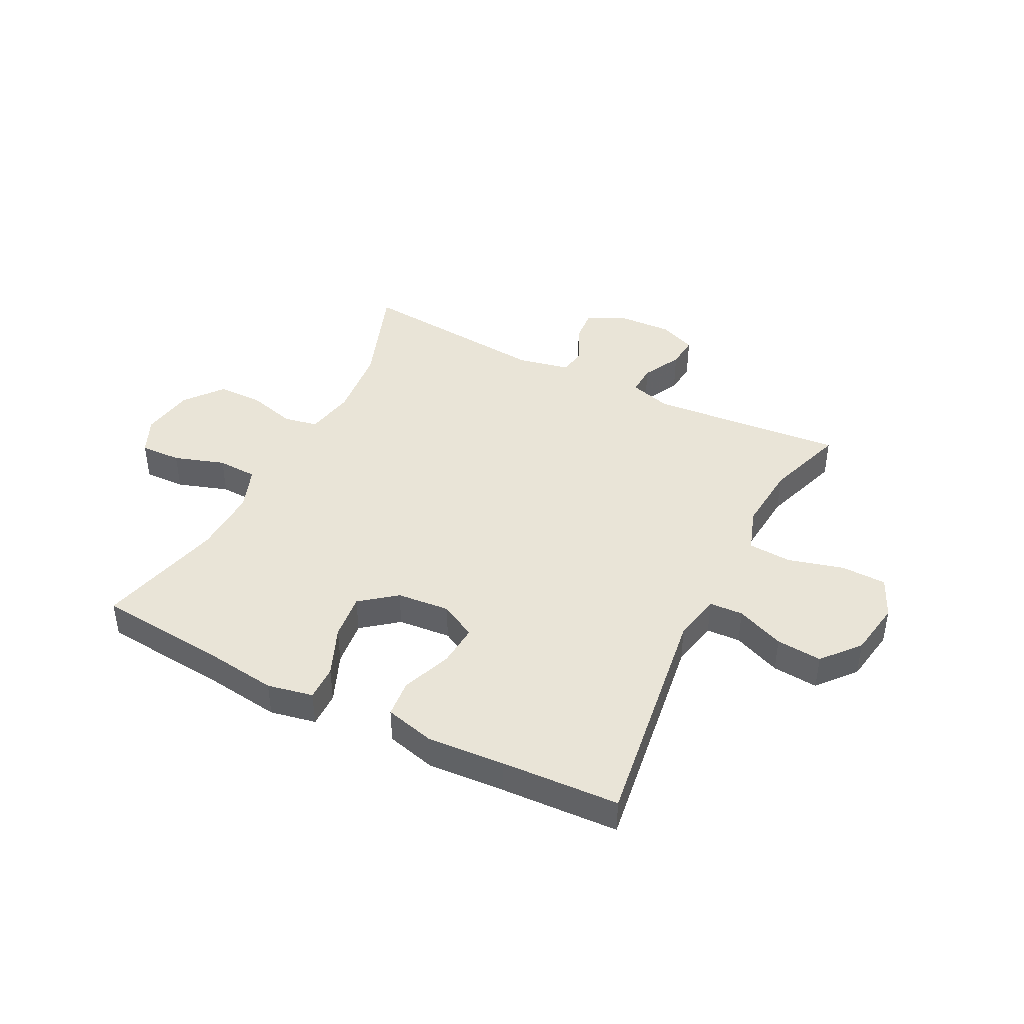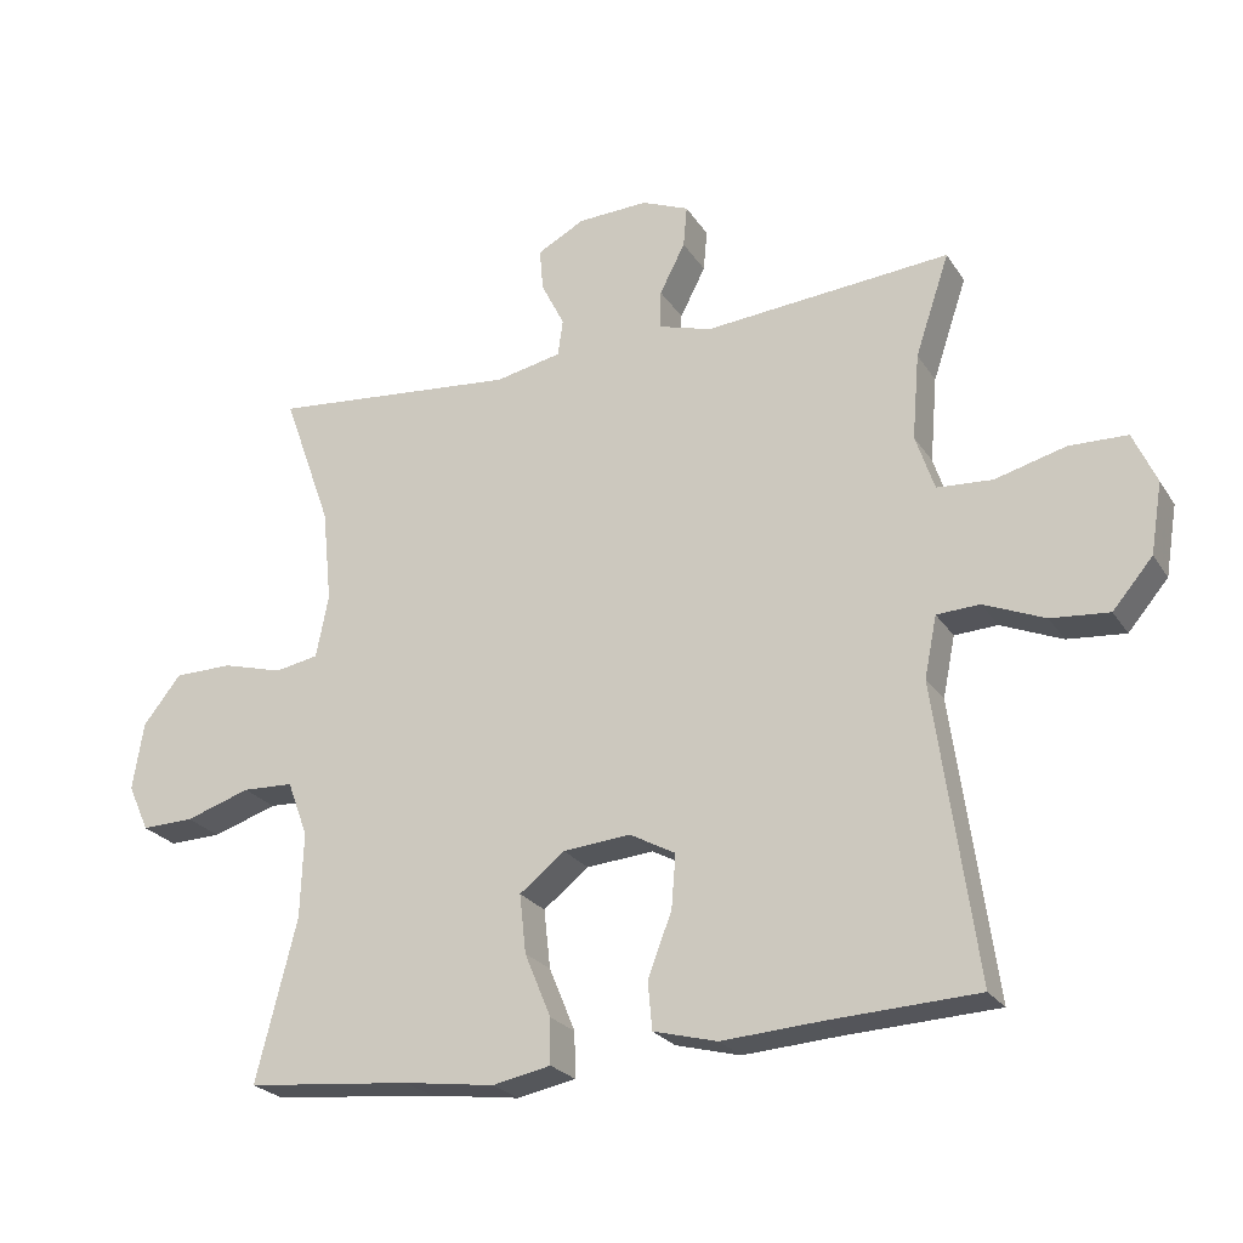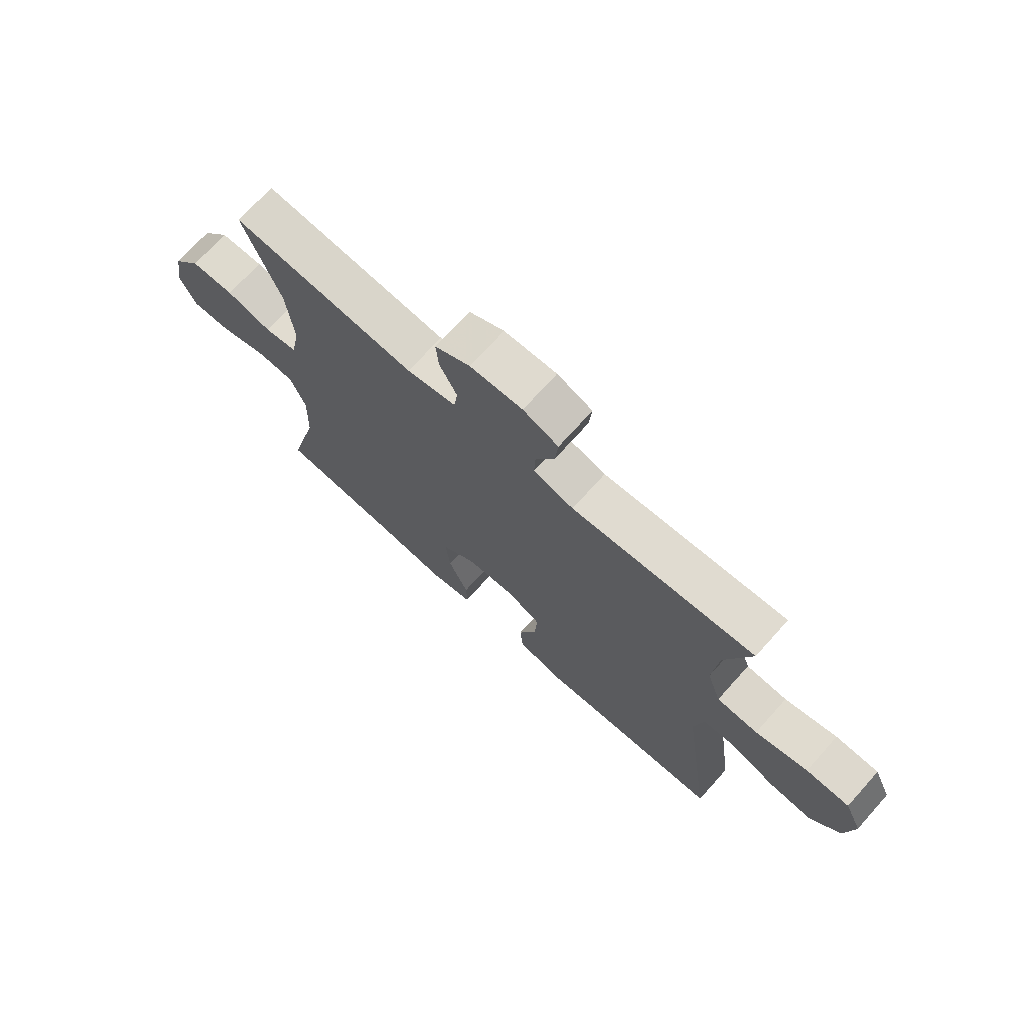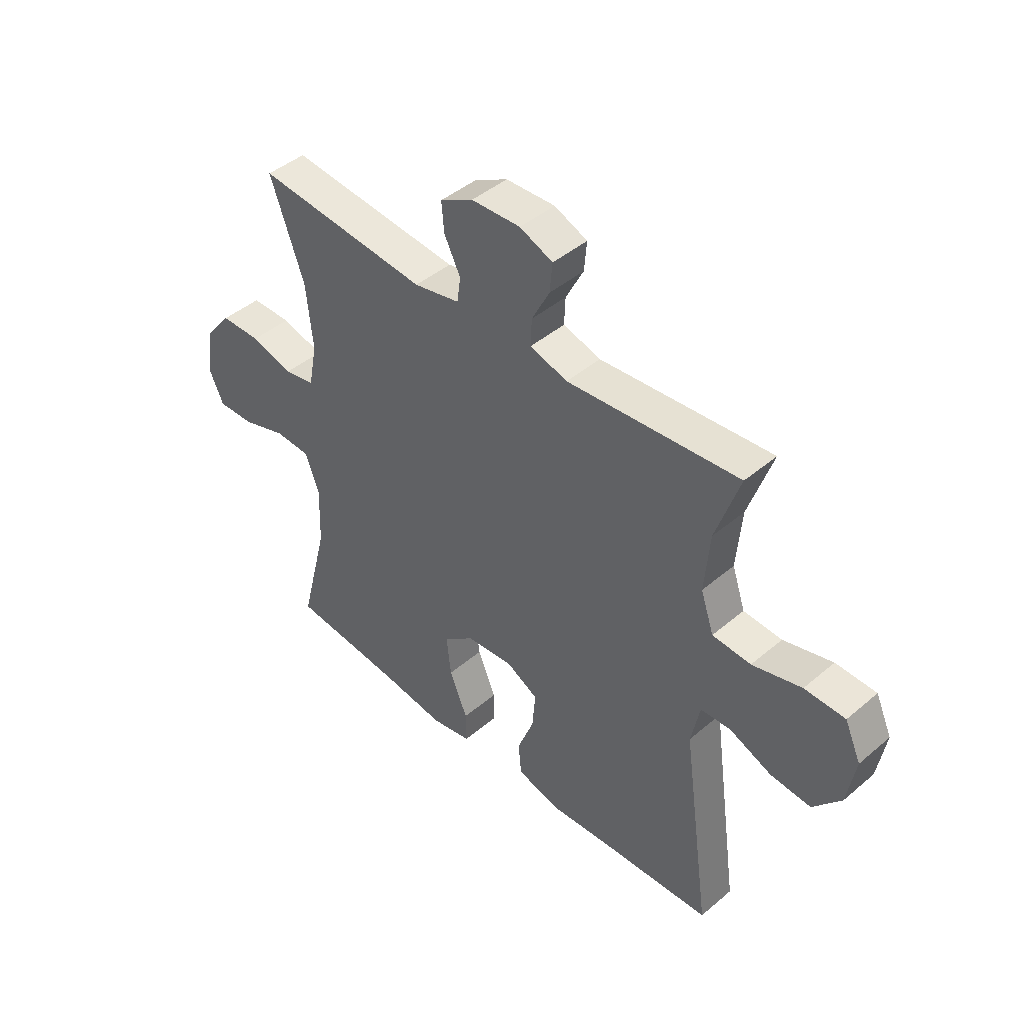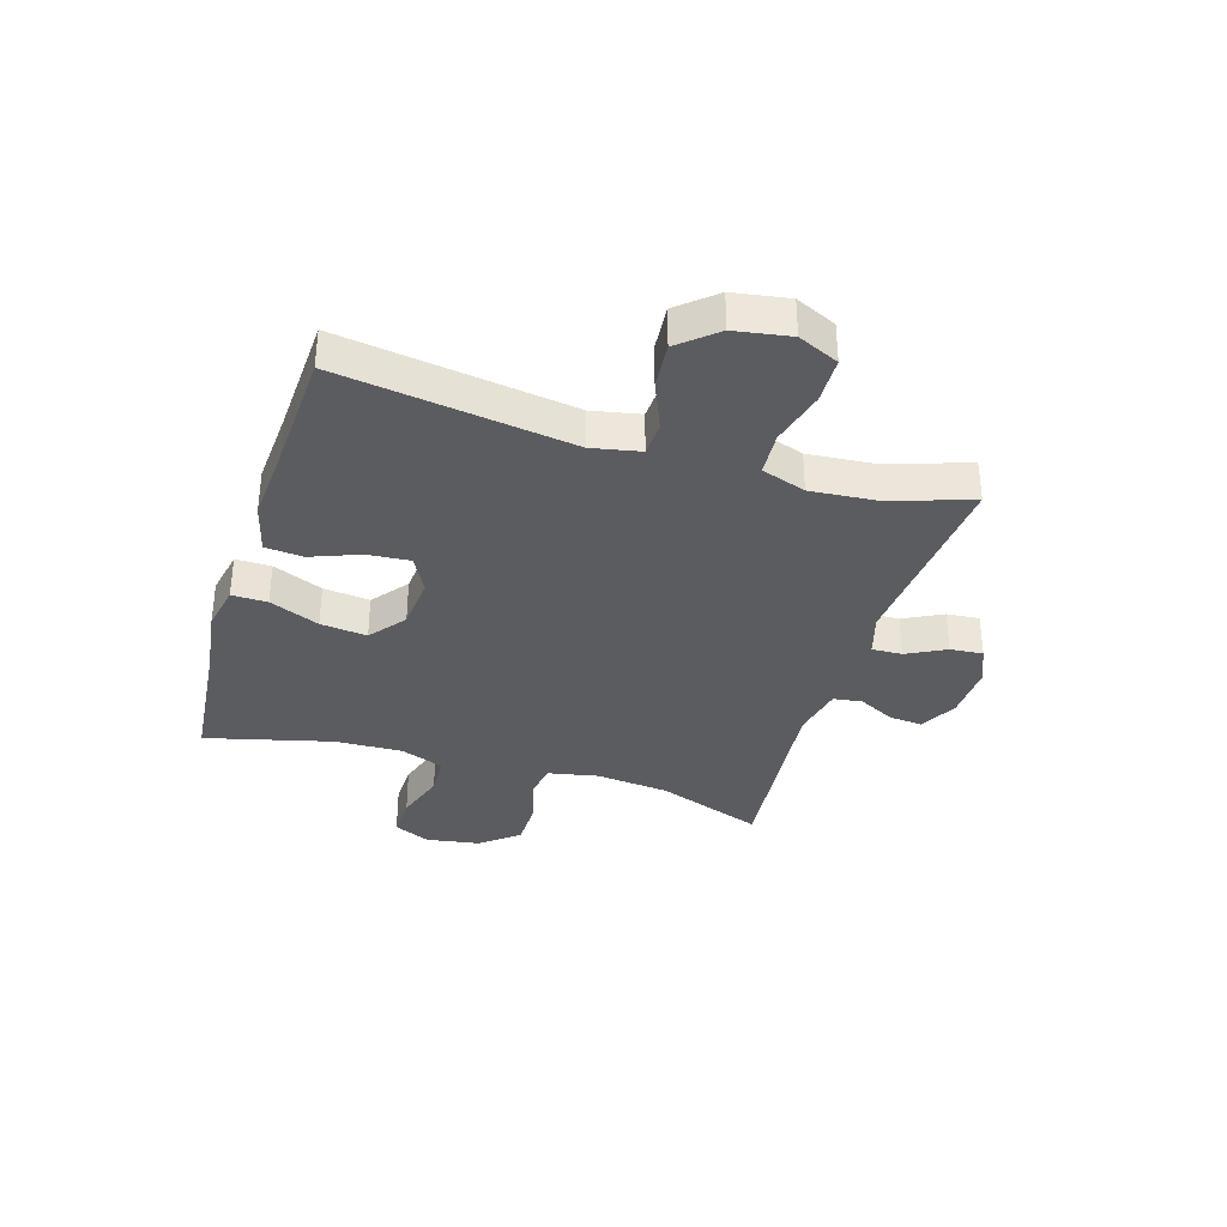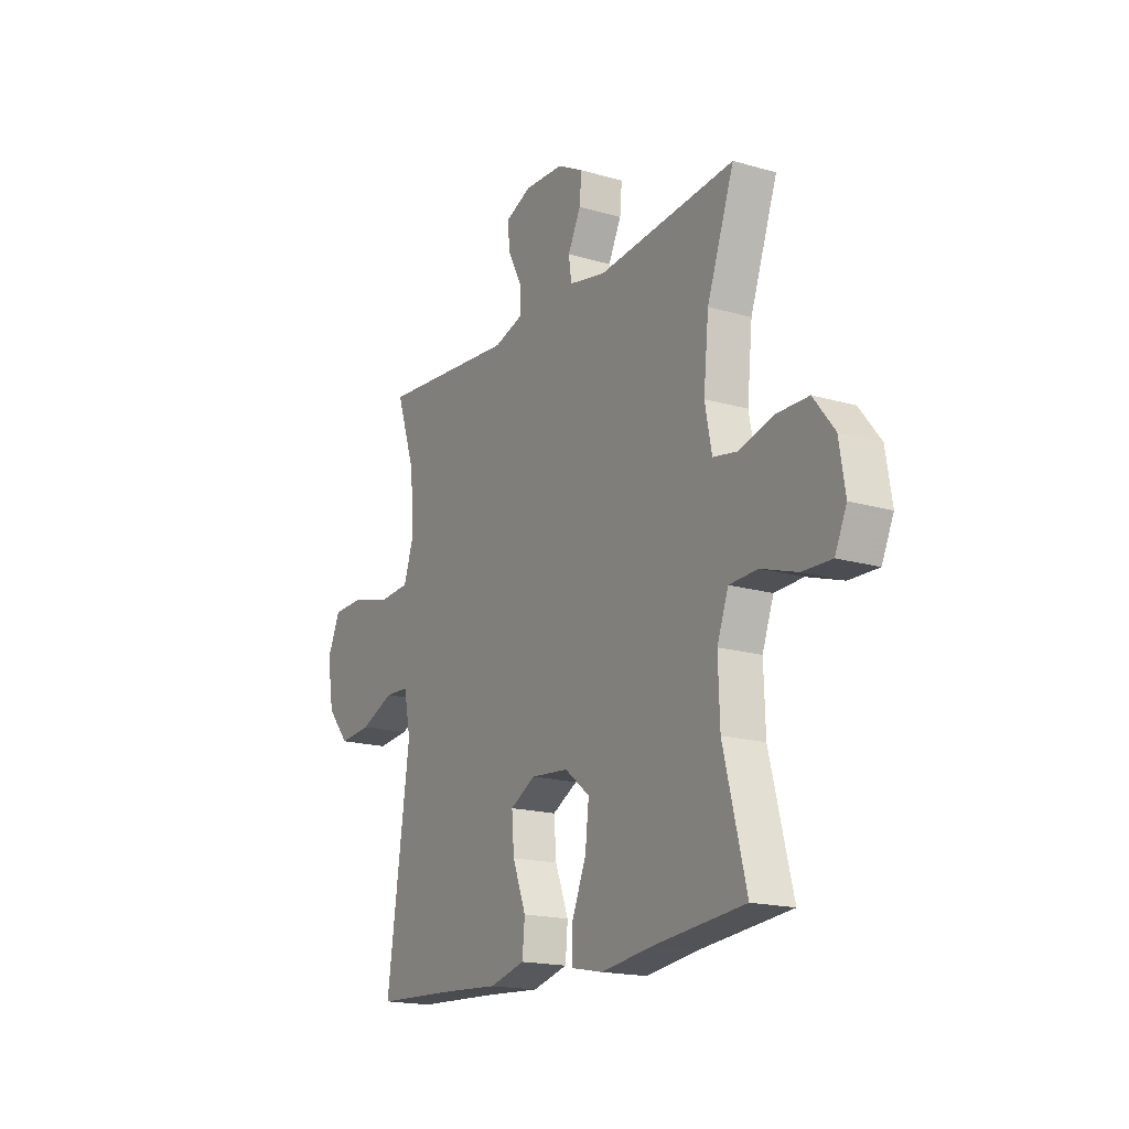
<metadata>
{"format":"obj","ext":"obj","renderer":"f3d","projection":"perspective","resolution":1024,"background":"white","views":[{"elev":42.9,"azim":-153.2,"up":"+Y"},{"elev":-24.1,"azim":-155.0,"up":"+Z"},{"elev":71.6,"azim":-138.1,"up":"+Z"},{"elev":44.2,"azim":-134.7,"up":"+Z"},{"elev":-35.2,"azim":-107.1,"up":"+Y"},{"elev":-17.6,"azim":60.1,"up":"+Z"}]}
</metadata>
<code>
v -0.5 0.07 0.5
v -0.161 0.07 0.471
v -0.087 0.07 0.493
v -0.089 0.07 0.546
v -0.124 0.07 0.614
v -0.129 0.07 0.671
v -0.064 0.07 0.698
v 0.033 0.07 0.694
v 0.098 0.07 0.659
v 0.093 0.07 0.601
v 0.061 0.07 0.537
v 0.068 0.07 0.487
v 0.159 0.07 0.468
v 0.5 0.07 0.5
v 0.433 0.07 0.313
v 0.42 0.07 0.185
v 0.437 0.07 0.098
v 0.497 0.07 0.087
v 0.581 0.07 0.11
v 0.661 0.07 0.109
v 0.713 0.07 0.043
v 0.728 0.07 -0.05
v 0.699 0.07 -0.114
v 0.627 0.07 -0.112
v 0.538 0.07 -0.083
v 0.468 0.07 -0.086
v 0.44 0.07 -0.162
v 0.444 0.07 -0.279
v 0.5 0.07 -0.5
v 0.273 0.07 -0.522
v 0.148 0.07 -0.539
v 0.068 0.07 -0.523
v 0.069 0.07 -0.461
v 0.105 0.07 -0.374
v 0.114 0.07 -0.293
v 0.052 0.07 -0.244
v -0.041 0.07 -0.236
v -0.104 0.07 -0.27
v -0.098 0.07 -0.344
v -0.065 0.07 -0.43
v -0.071 0.07 -0.496
v -0.159 0.07 -0.519
v -0.293 0.07 -0.51
v -0.5 0.07 -0.5
v -0.443 0.07 -0.094
v -0.46 0.07 -0.01
v -0.519 0.07 -0.007
v -0.603 0.07 -0.042
v -0.683 0.07 -0.049
v -0.738 0.07 0.016
v -0.754 0.07 0.113
v -0.722 0.07 0.184
v -0.642 0.07 0.186
v -0.545 0.07 0.16
v -0.469 0.07 0.165
v -0.443 0.07 0.242
v -0.453 0.07 0.36
v -0.5 0 0.5
v -0.161 0 0.471
v -0.087 0 0.493
v -0.089 0 0.546
v -0.124 0 0.614
v -0.129 0 0.671
v -0.064 0 0.698
v 0.033 0 0.694
v 0.098 0 0.659
v 0.093 0 0.601
v 0.061 0 0.537
v 0.068 0 0.487
v 0.159 0 0.468
v 0.5 0 0.5
v 0.433 0 0.313
v 0.42 0 0.185
v 0.437 0 0.098
v 0.497 0 0.087
v 0.581 0 0.11
v 0.661 0 0.109
v 0.713 0 0.043
v 0.728 0 -0.05
v 0.699 0 -0.114
v 0.627 0 -0.112
v 0.538 0 -0.083
v 0.468 0 -0.086
v 0.44 0 -0.162
v 0.444 0 -0.279
v 0.5 0 -0.5
v 0.273 0 -0.522
v 0.148 0 -0.539
v 0.068 0 -0.523
v 0.069 0 -0.461
v 0.105 0 -0.374
v 0.114 0 -0.293
v 0.052 0 -0.244
v -0.041 0 -0.236
v -0.104 0 -0.27
v -0.098 0 -0.344
v -0.065 0 -0.43
v -0.071 0 -0.496
v -0.159 0 -0.519
v -0.293 0 -0.51
v -0.5 0 -0.5
v -0.443 0 -0.094
v -0.46 0 -0.01
v -0.519 0 -0.007
v -0.603 0 -0.042
v -0.683 0 -0.049
v -0.738 0 0.016
v -0.754 0 0.113
v -0.722 0 0.184
v -0.642 0 0.186
v -0.545 0 0.16
v -0.469 0 0.165
v -0.443 0 0.242
v -0.453 0 0.36
f 52 53 54
f 51 52 54
f 50 51 54
f 49 50 54
f 48 49 54
f 47 48 54
f 46 47 54 55
f 45 46 55 56
f 43 44 45
f 43 45 56
f 42 43 56
f 41 42 56
f 40 41 56
f 39 40 56
f 32 33 34
f 31 32 34
f 30 31 34
f 30 34 35
f 29 30 35
f 28 29 35
f 27 28 35 36
f 23 24 25
f 22 23 25
f 21 22 25
f 20 21 25
f 19 20 25
f 18 19 25
f 17 18 25 26
f 27 36 37
f 26 27 37
f 17 26 37
f 16 17 37
f 9 10 11
f 8 9 11
f 7 8 11
f 6 7 11
f 5 6 11
f 4 5 11
f 3 4 11 12
f 2 3 12 13
f 57 1 2
f 38 39 56 57
f 57 2 13
f 38 57 13
f 37 38 13
f 16 37 13
f 15 16 13
f 13 14 15
f 111 110 109
f 111 109 108
f 111 108 107
f 111 107 106
f 111 106 105
f 111 105 104
f 112 111 104 103
f 113 112 103 102
f 102 101 100
f 113 102 100
f 113 100 99
f 113 99 98
f 113 98 97
f 113 97 96
f 91 90 89
f 91 89 88
f 91 88 87
f 92 91 87
f 92 87 86
f 92 86 85
f 93 92 85 84
f 82 81 80
f 82 80 79
f 82 79 78
f 82 78 77
f 82 77 76
f 82 76 75
f 83 82 75 74
f 94 93 84
f 94 84 83
f 94 83 74
f 94 74 73
f 68 67 66
f 68 66 65
f 68 65 64
f 68 64 63
f 68 63 62
f 68 62 61
f 69 68 61 60
f 70 69 60 59
f 59 58 114
f 114 113 96 95
f 70 59 114
f 70 114 95
f 70 95 94
f 70 94 73
f 70 73 72
f 72 71 70
f 1 58 59 2
f 2 59 60 3
f 3 60 61 4
f 4 61 62 5
f 5 62 63 6
f 6 63 64 7
f 7 64 65 8
f 8 65 66 9
f 9 66 67 10
f 10 67 68 11
f 11 68 69 12
f 12 69 70 13
f 13 70 71 14
f 14 71 72 15
f 15 72 73 16
f 16 73 74 17
f 17 74 75 18
f 18 75 76 19
f 19 76 77 20
f 20 77 78 21
f 21 78 79 22
f 22 79 80 23
f 23 80 81 24
f 24 81 82 25
f 25 82 83 26
f 26 83 84 27
f 27 84 85 28
f 28 85 86 29
f 29 86 87 30
f 30 87 88 31
f 31 88 89 32
f 32 89 90 33
f 33 90 91 34
f 34 91 92 35
f 35 92 93 36
f 36 93 94 37
f 37 94 95 38
f 38 95 96 39
f 39 96 97 40
f 40 97 98 41
f 41 98 99 42
f 42 99 100 43
f 43 100 101 44
f 44 101 102 45
f 45 102 103 46
f 46 103 104 47
f 47 104 105 48
f 48 105 106 49
f 49 106 107 50
f 50 107 108 51
f 51 108 109 52
f 52 109 110 53
f 53 110 111 54
f 54 111 112 55
f 55 112 113 56
f 56 113 114 57
f 57 114 58 1

</code>
